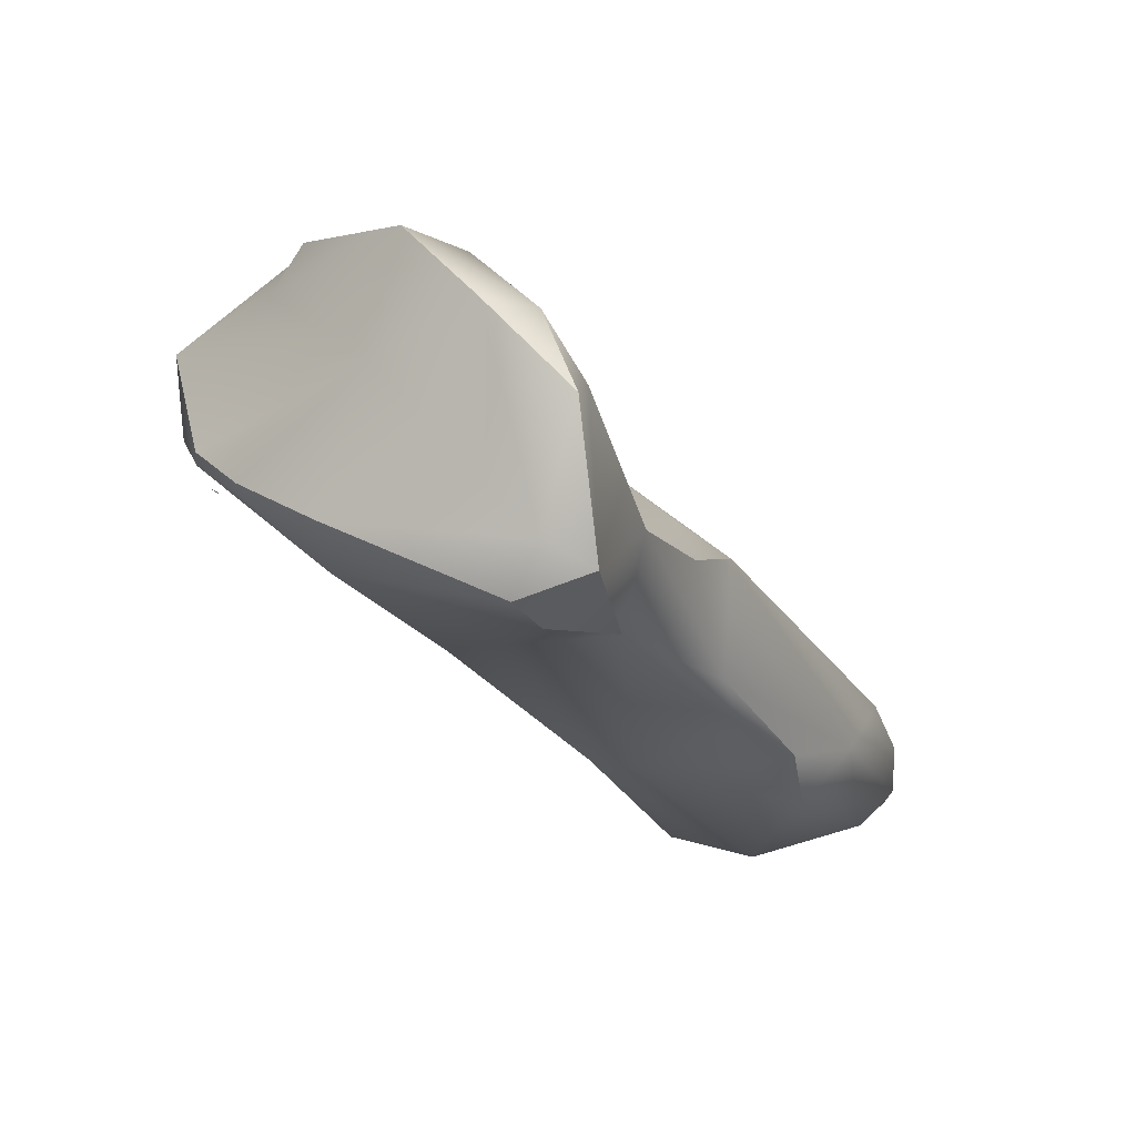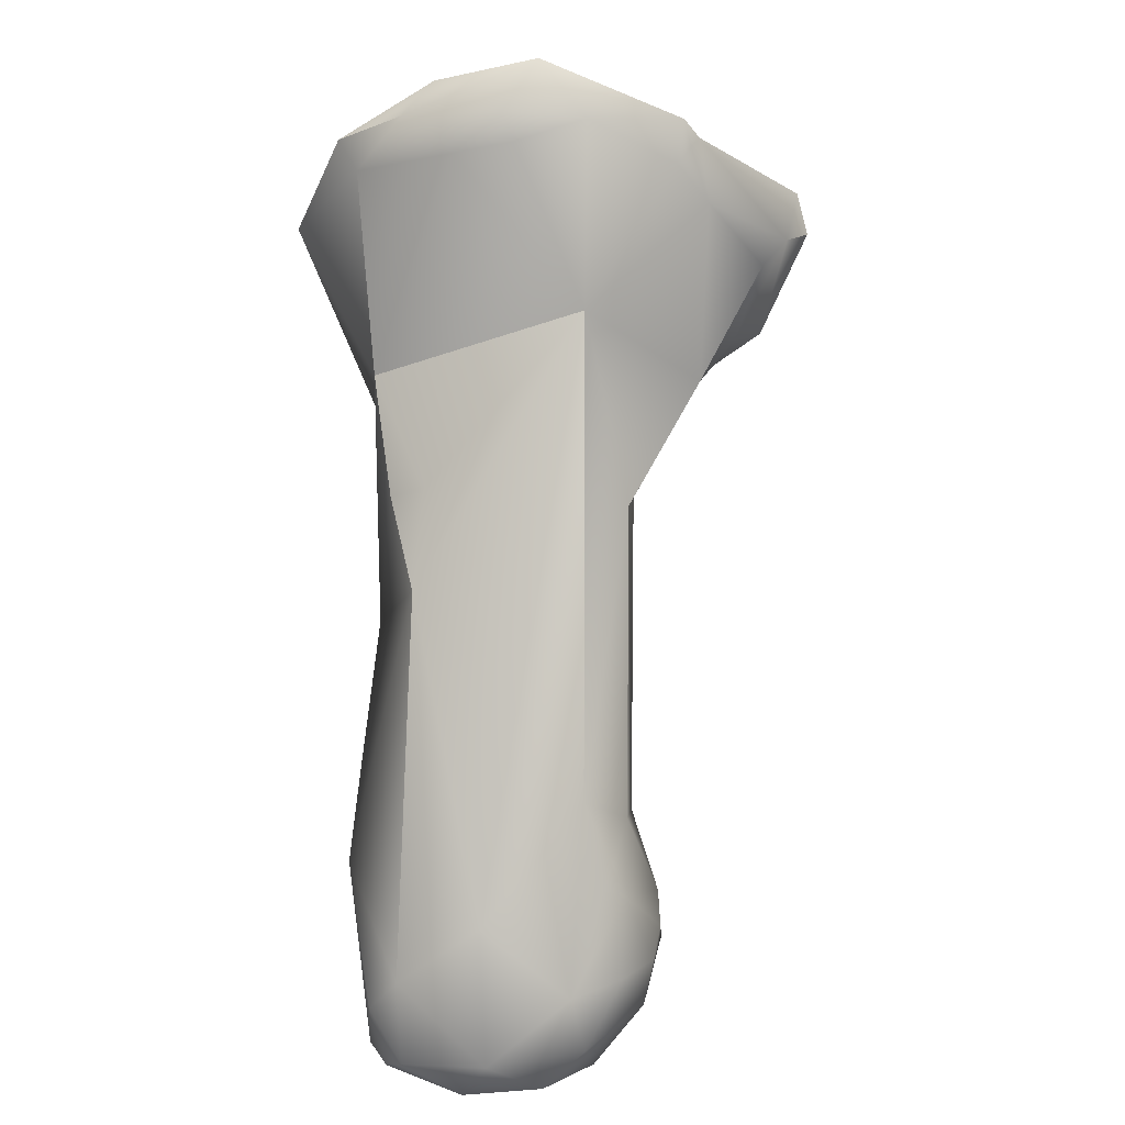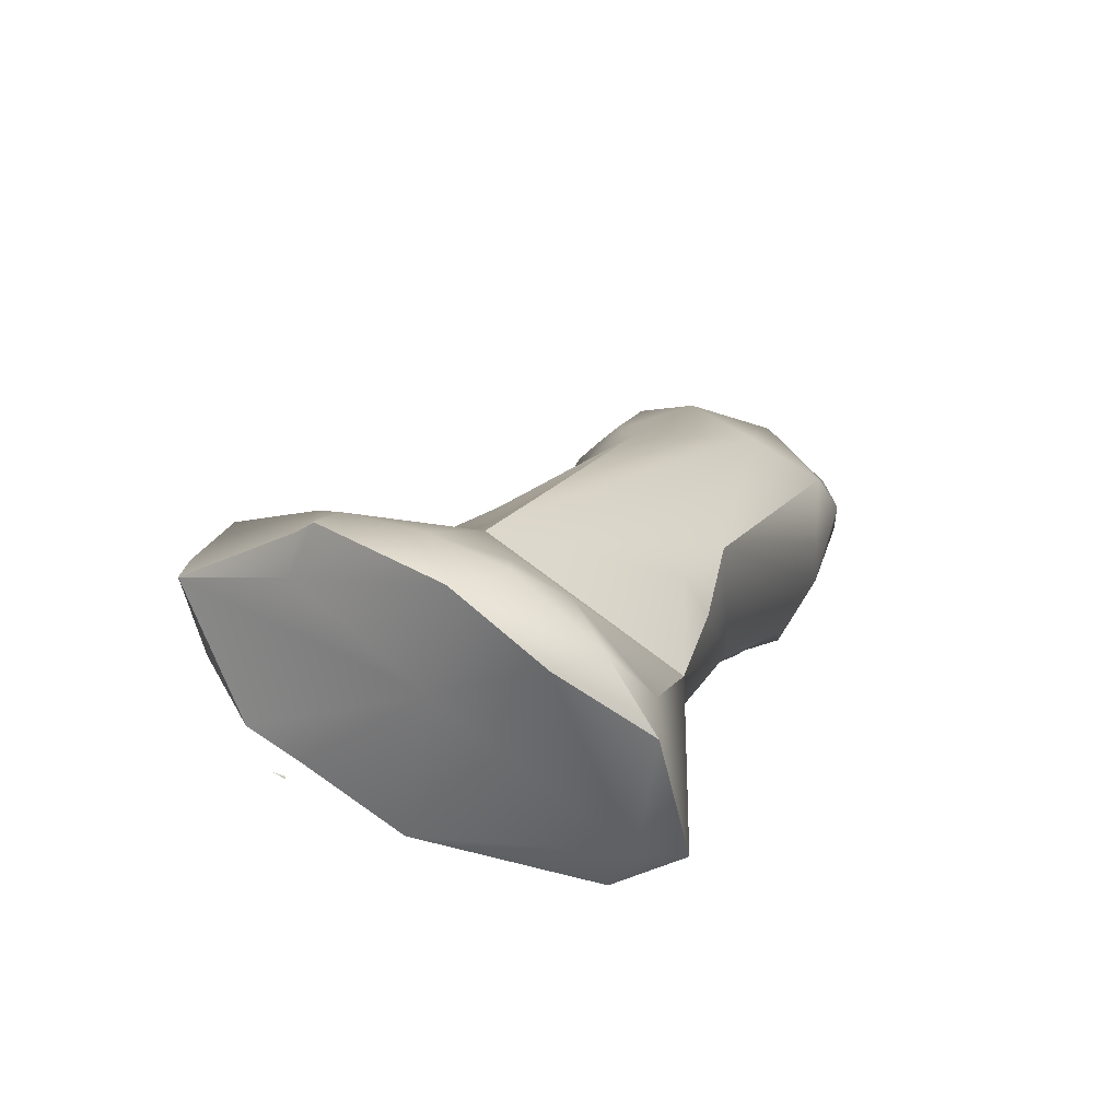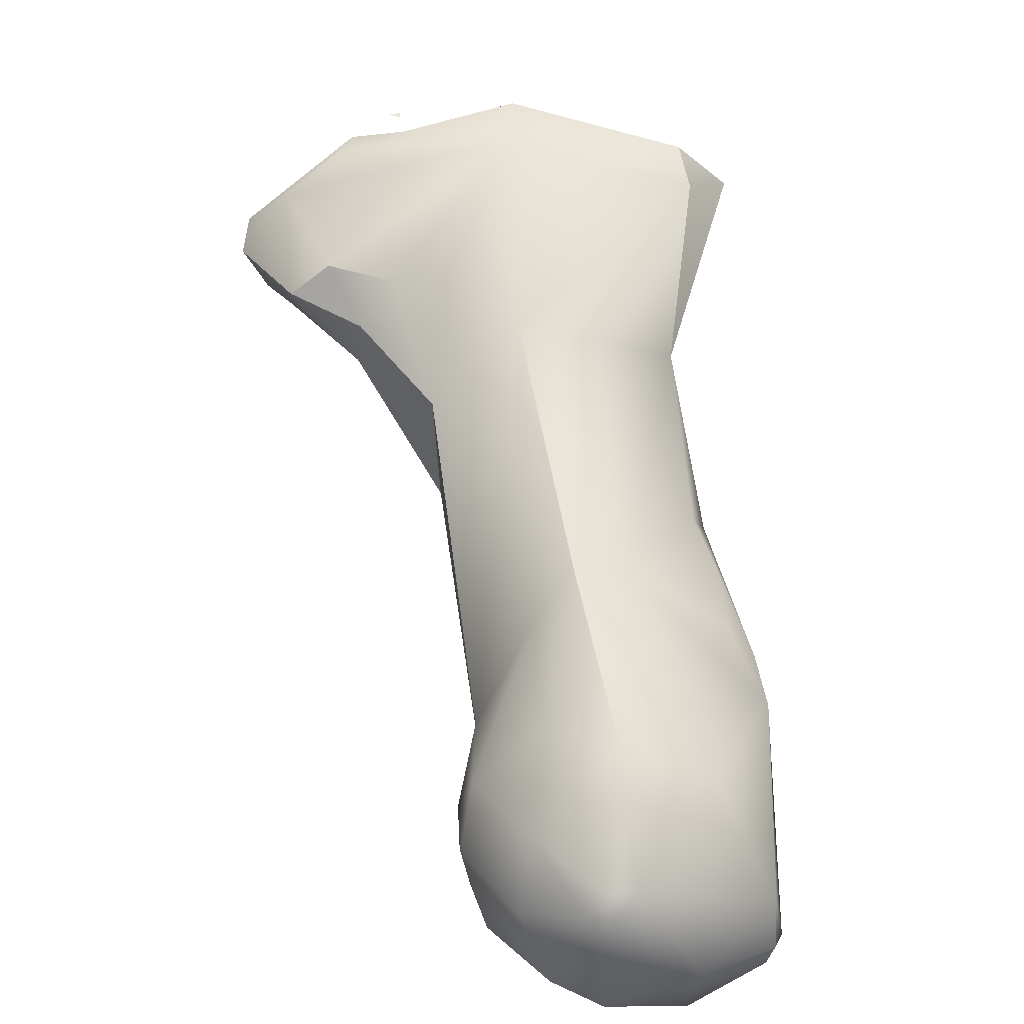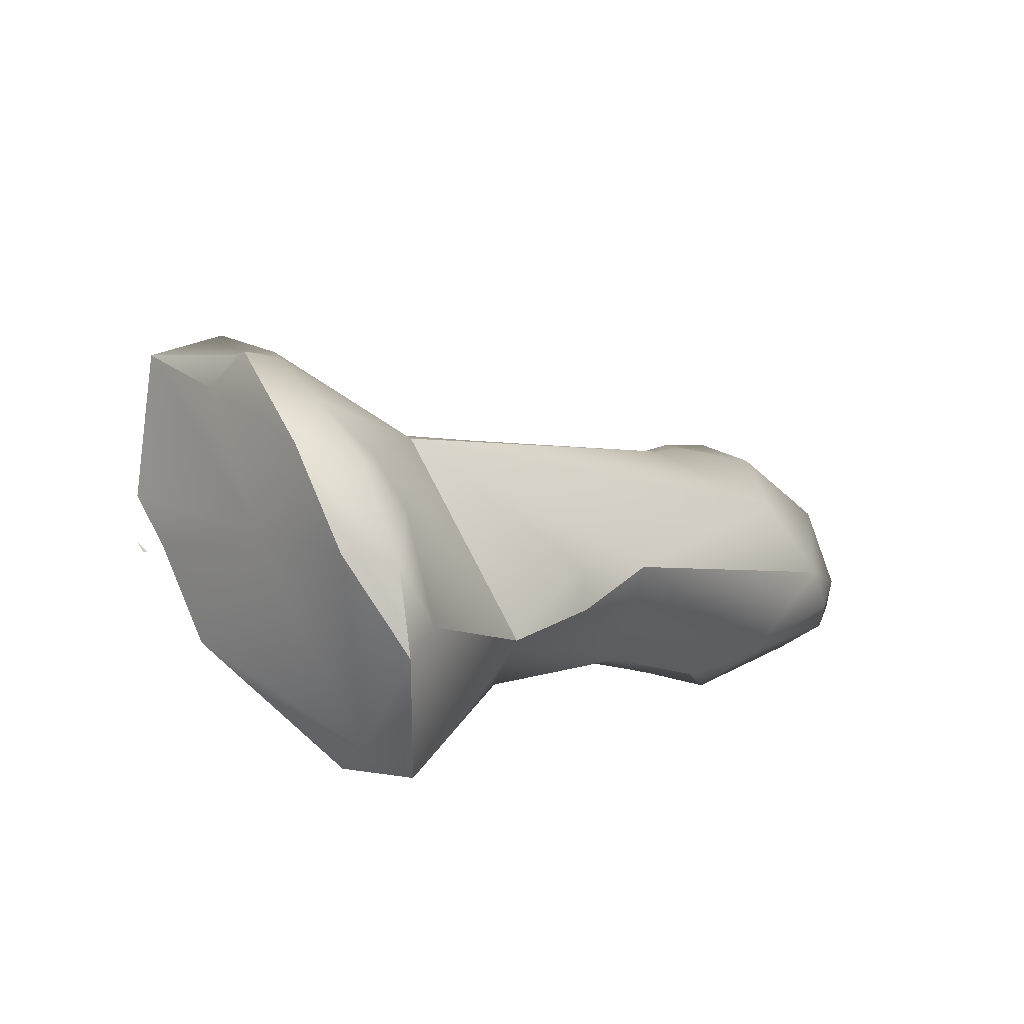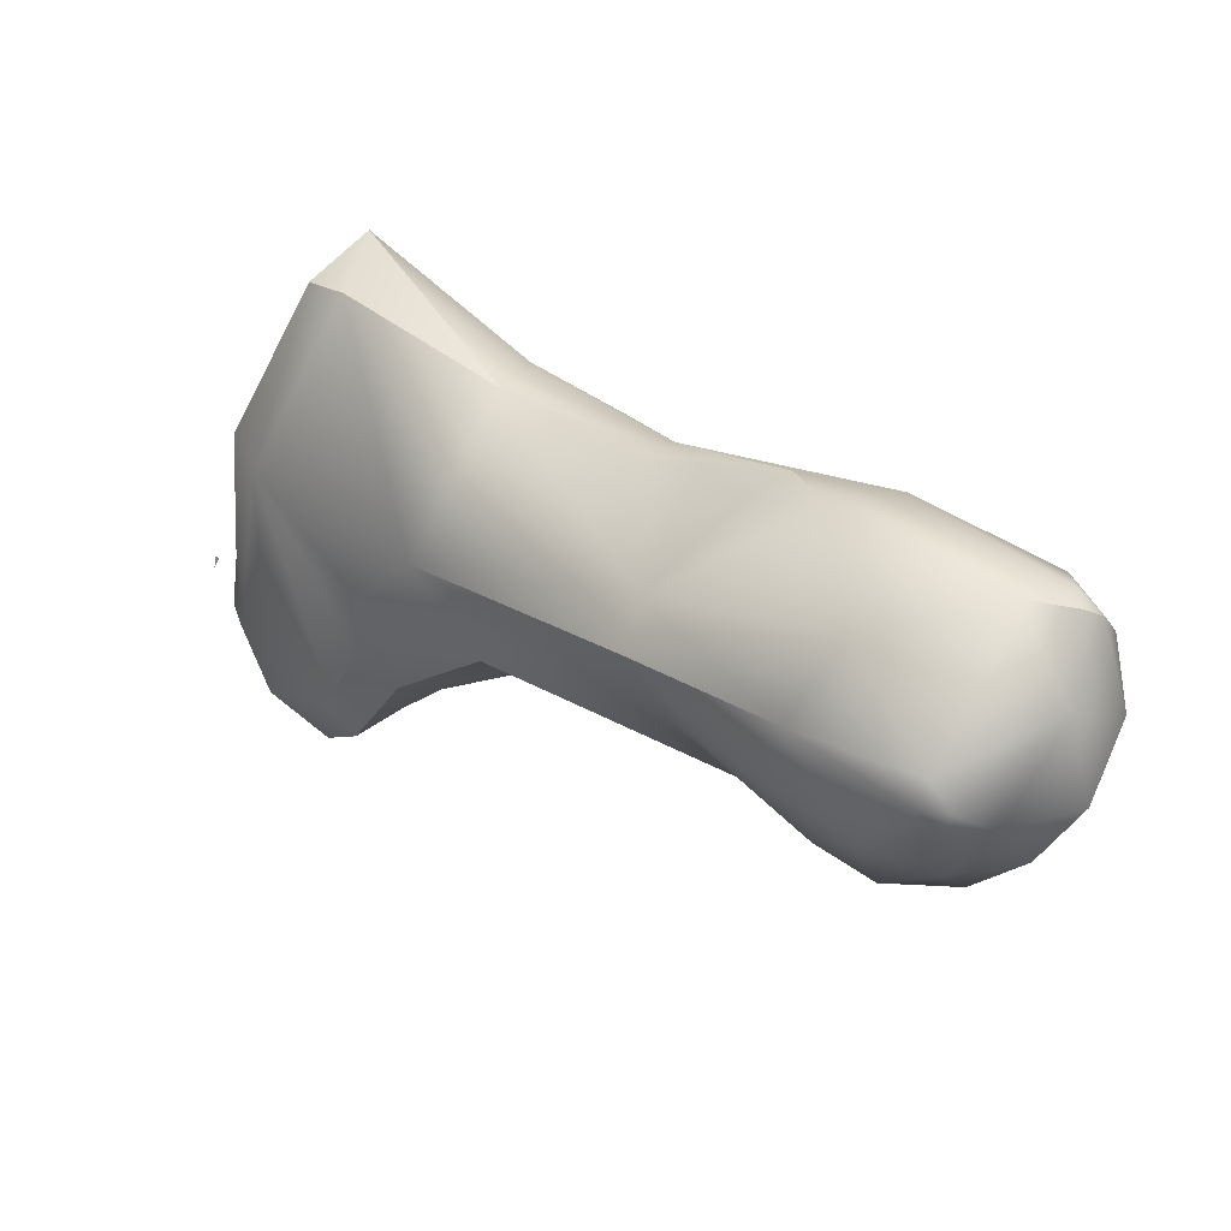
<metadata>
{"format":"obj","ext":"obj","renderer":"f3d","projection":"perspective","resolution":1024,"background":"white","views":[{"elev":27.0,"azim":36.9,"up":"+Y"},{"elev":42.3,"azim":177.4,"up":"+Y"},{"elev":63.9,"azim":24.3,"up":"+Y"},{"elev":15.6,"azim":-7.9,"up":"+Z"},{"elev":62.2,"azim":54.0,"up":"+Y"},{"elev":-73.3,"azim":76.5,"up":"+Y"}]}
</metadata>
<code>
v -227.1 -171 687.3
v -227.2 -171.4 686.8
v -226.8 -171.1 686.1
v -226.4 -171.4 685.9
v -226.5 -172 687.9
v -225.5 -171.9 688.5
v -225.3 -171.5 688.7
v -224.7 -171.8 689.1
v -225.4 -169.4 686.6
v -225.2 -169.4 686.3
v -225.2 -169.7 687.2
v -225.1 -169 686.5
v -223.6 -168.7 686.2
v -226.5 -173.1 686.4
v -226 -172.7 685.8
v -225.9 -173.3 686.9
v -225.4 -173.6 685.9
v -225.4 -173.2 685.2
v -225.5 -170.1 685.9
v -225 -169.5 686
v -222.6 -171.6 689.3
v -224.5 -171.8 689.1
v -224.5 -171.8 689.2
v -224.5 -171.9 688.8
v -224.4 -171.7 688.8
v -222.8 -172.7 688.8
v -222.9 -168.2 687
v -222.3 -168.6 686.3
v -222.8 -169.8 687.9
v -221.2 -168.7 687.3
v -224.8 -173.8 686.6
v -224 -174.1 686.7
v -223 -175.1 686.1
v -223.5 -171.3 684.7
v -222.4 -169 686
v -221.5 -169.2 686
v -224.1 -173.9 683.1
v -224.3 -174.7 684.8
v -224.4 -179.1 679.6
v -224.3 -179.3 680
v -223.9 -177.7 679.9
v -224.1 -178.3 680.6
v -223.7 -177.8 679
v -223.2 -176.8 679.5
v -224.5 -179.7 679.1
v -224.4 -179.3 679
v -224.3 -179.5 678.5
v -224.1 -180.1 678
v -223.8 -178.2 678.7
v -223.5 -177.9 678.7
v -223.8 -179.1 677.8
v -219.8 -172.3 688.6
v -220.7 -169 686.7
v -220 -169.9 686.6
v -219.7 -169.7 687.3
v -220.3 -174.3 685.4
v -220.1 -172.7 685
v -220.9 -173.5 683.2
v -220.3 -173.9 683.4
v -223.2 -178.6 682.3
v -222.6 -178.4 683.1
v -221.8 -178.3 683
v -220.7 -174.6 682
v -223.6 -180.8 679.8
v -223.3 -180.1 681.2
v -222.3 -180.8 681.1
v -223.7 -180.9 678.6
v -223.3 -180.9 677.5
v -222.9 -181.7 678.9
v -222.8 -181.6 678.2
v -222.7 -181.8 679.3
v -222.6 -181.9 678.9
v -222.2 -181.8 679.3
v -222.9 -179 677.3
v -223.1 -179.8 677
v -221.5 -178 678
v -222.5 -180.7 677
v -221.6 -179.8 676.7
v -221.2 -180.6 676.8
v -219.5 -171.4 688.3
v -219.7 -172.9 688
v -218.9 -171.8 687.9
v -220.1 -178.2 682
v -220.3 -176.4 683.2
v -220.1 -176.1 682.9
v -220.1 -177.1 682.5
v -220.9 -180.9 680.6
v -219.7 -178.1 681.4
v -219.5 -178.6 679.9
v -219.7 -179.2 681
v -221.1 -181.4 677.7
v -220.2 -179 677.8
v -220.3 -180.2 677.2
v -219.8 -179.7 677.9
v -220 -180.6 677.5
v -220 -180.9 678.6
v -219.9 -180.8 677.8
v -219.7 -180.5 677.9
v -227.1 -171 687.3
v -227.1 -171 687.3
v -227.1 -171 687.3
v -227.2 -171.4 686.8
v -227.2 -171.4 686.8
v -225.3 -171.5 688.7
v -224.7 -171.8 689.1
v -225.4 -169.4 686.6
v -225.1 -169 686.5
v -226.5 -173.1 686.4
v -226.5 -173.1 686.4
v -225.9 -173.3 686.9
v -225.4 -173.6 685.9
v -225.4 -173.2 685.2
v -222.6 -171.6 689.3
v -224.5 -171.8 689.1
v -224.5 -171.8 689.2
v -224.4 -171.7 688.8
v -222.9 -168.2 687
v -221.2 -168.7 687.3
v -223.5 -171.3 684.7
v -224.1 -173.9 683.1
v -224.1 -173.9 683.1
v -224.3 -174.7 684.8
v -224.3 -174.7 684.8
v -219.8 -172.3 688.6
v -219.8 -172.3 688.6
v -219.7 -169.7 687.3
v -219.7 -169.7 687.3
v -220.3 -174.3 685.4
v -220.1 -172.7 685
v -220.1 -172.7 685
v -220.3 -173.9 683.4
v -222.6 -178.4 683.1
v -220.7 -174.6 682
v -222.5 -180.7 677
v -219.7 -172.9 688
v -218.9 -171.8 687.9
v -218.9 -171.8 687.9
v -219.7 -178.1 681.4
v -220 -180.6 677.5
v -219.9 -180.8 677.8
g grp1
f 1 3 2
f 5 99 102
f 3 9 19
f 1 9 3
f 14 3 15
f 15 3 4
f 3 19 4
f 22 23 8
f 99 5 7
f 5 102 108
f 26 5 16
f 16 5 108
f 6 7 5
f 26 6 5
f 115 114 105
f 24 7 6
f 7 24 25
f 29 100 104
f 106 101 11
f 106 11 12
f 9 10 19
f 20 10 107
f 107 10 9
f 12 11 27
f 10 20 19
f 27 11 29
f 11 100 29
f 107 13 20
f 20 13 34
f 107 117 13
f 14 103 3
f 109 17 110
f 14 15 111
f 18 111 15
f 17 31 110
f 17 38 31
f 19 20 34
f 4 19 112
f 19 34 112
f 4 18 15
f 34 13 35
f 111 18 37
f 25 26 21
f 29 116 113
f 29 113 80
f 80 113 52
f 116 29 104
f 6 26 24
f 24 26 25
f 26 124 21
f 28 13 117
f 28 35 13
f 53 28 117
f 30 53 117
f 53 36 28
f 36 35 28
f 29 118 27
f 26 16 31
f 26 31 32
f 32 31 38
f 33 26 32
f 36 34 35
f 57 34 36
f 112 34 120
f 122 111 37
f 32 38 33
f 38 42 33
f 121 42 123
f 42 60 33
f 120 34 44
f 40 42 39
f 40 39 45
f 64 40 45
f 39 46 45
f 60 42 40
f 60 40 65
f 65 40 64
f 42 121 41
f 44 41 120
f 41 44 43
f 42 41 39
f 39 41 49
f 39 49 46
f 43 49 41
f 49 47 46
f 49 51 47
f 43 50 49
f 50 43 44
f 44 119 76
f 67 64 45
f 46 47 45
f 48 67 45
f 45 47 48
f 68 48 75
f 49 74 51
f 50 74 49
f 44 74 50
f 48 47 51
f 44 76 74
f 51 75 48
f 75 51 74
f 81 124 26
f 80 118 29
f 55 53 30
f 126 54 53
f 54 36 53
f 36 54 57
f 80 127 118
f 54 126 82
f 82 129 54
f 136 127 80
f 26 33 81
f 81 33 56
f 58 119 130
f 130 59 58
f 82 56 129
f 33 61 62
f 33 62 56
f 129 56 85
f 58 63 119
f 59 63 58
f 85 131 129
f 85 133 131
f 132 33 60
f 61 66 62
f 62 84 56
f 76 119 63
f 66 65 64
f 71 66 64
f 71 64 69
f 132 60 65
f 132 65 66
f 73 66 71
f 64 67 69
f 67 48 68
f 75 77 68
f 70 67 68
f 68 134 70
f 69 67 70
f 134 91 70
f 72 71 69
f 70 72 69
f 72 70 91
f 73 71 72
f 91 73 72
f 74 76 78
f 92 78 76
f 92 93 78
f 63 92 76
f 79 91 134
f 75 74 78
f 77 75 78
f 79 77 78
f 136 80 52
f 137 125 135
f 135 128 137
f 88 86 83
f 62 87 90
f 62 90 83
f 56 84 85
f 86 62 83
f 62 86 84
f 84 86 85
f 86 88 85
f 73 87 66
f 62 66 87
f 73 96 87
f 83 90 88
f 89 138 90
f 138 89 85
f 85 89 133
f 96 89 90
f 87 96 90
f 73 91 96
f 133 89 92
f 94 93 92
f 91 79 95
f 93 94 139
f 93 95 79
f 92 89 94
f 98 89 96
f 98 94 89
f 91 97 96
f 98 139 94
f 95 97 91
f 96 140 98
f 98 140 139
f 78 93 79

</code>
